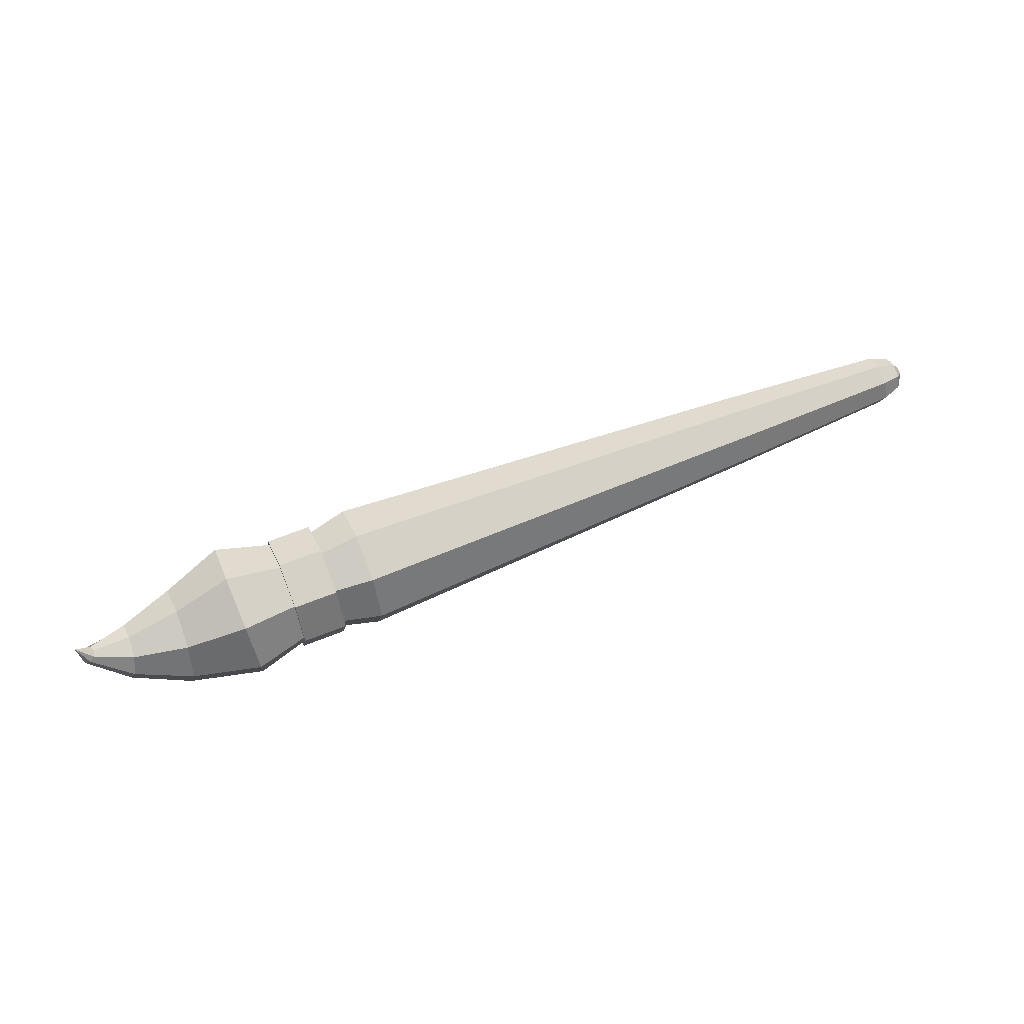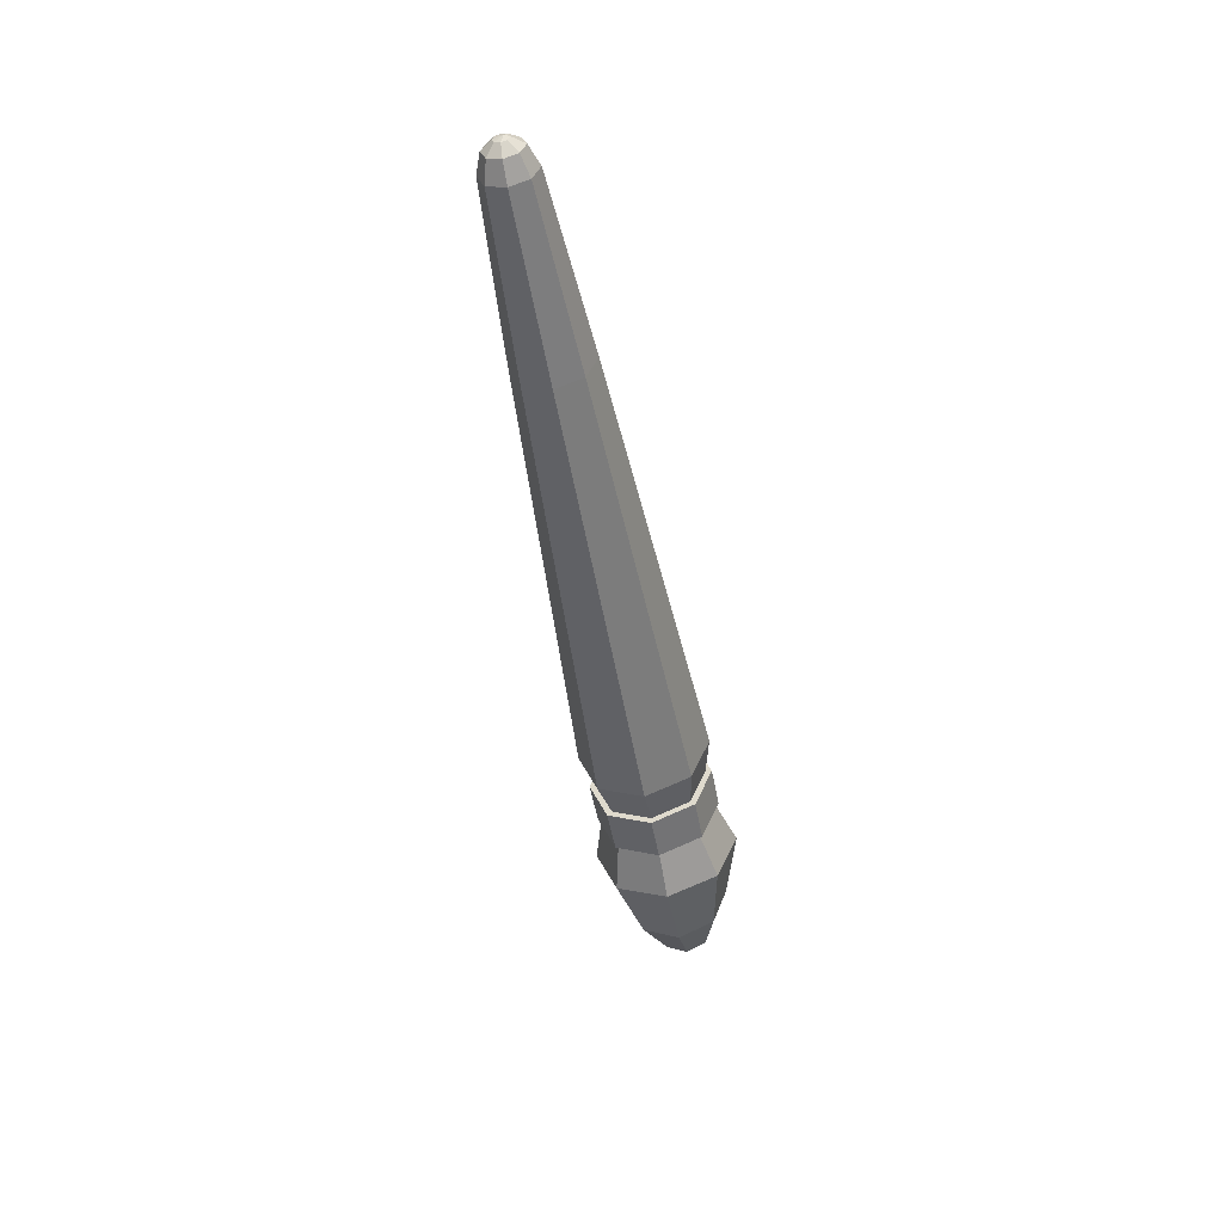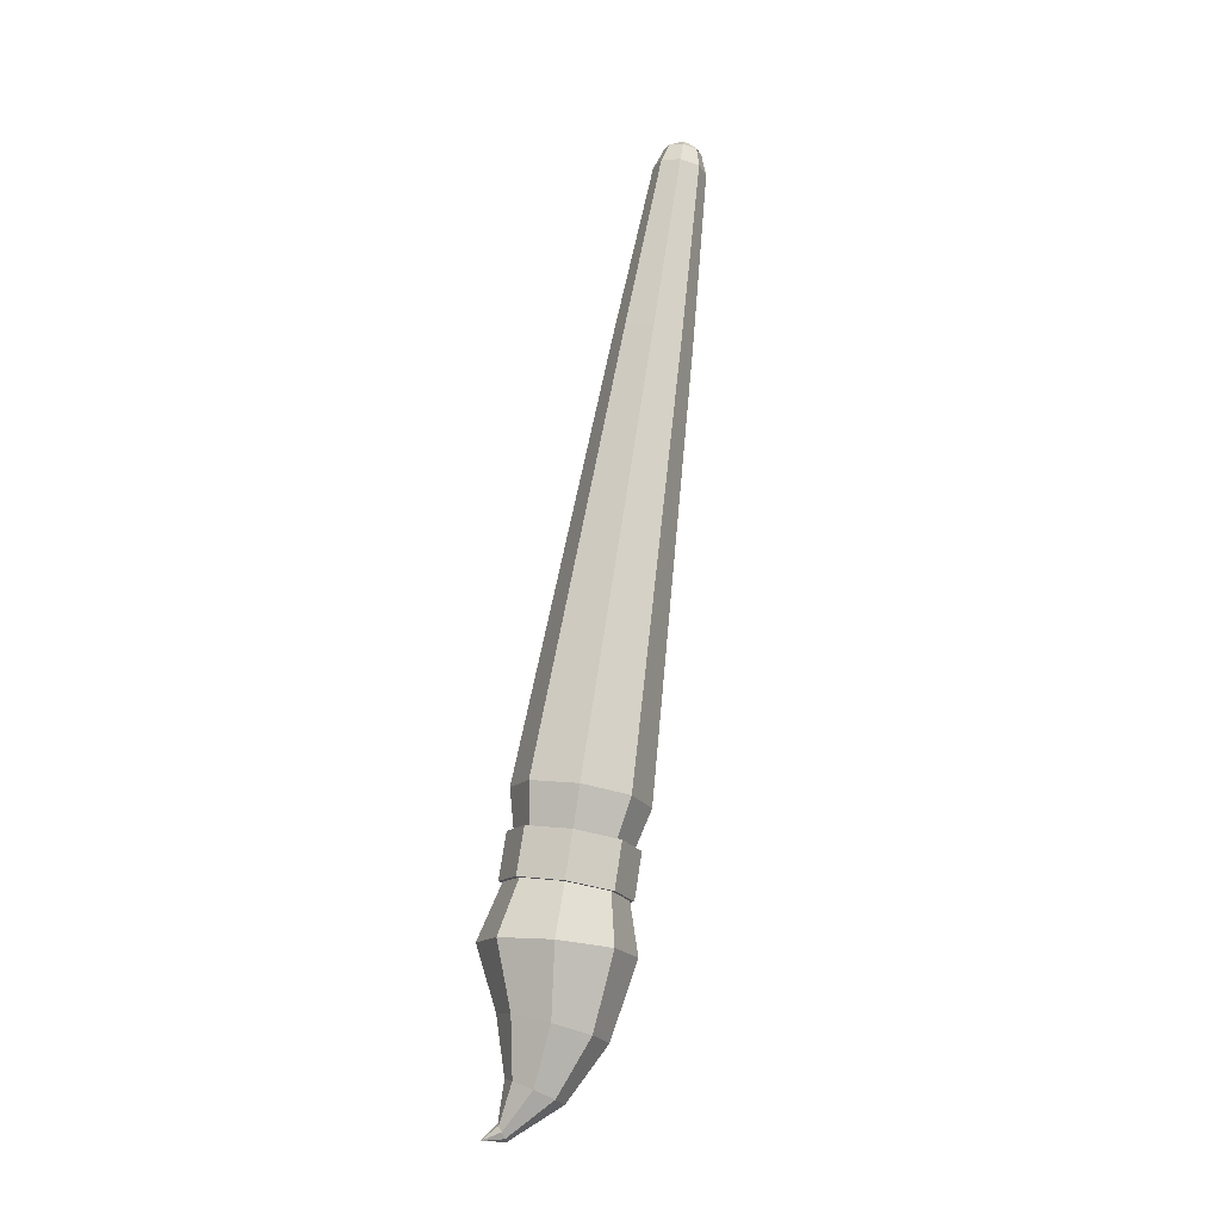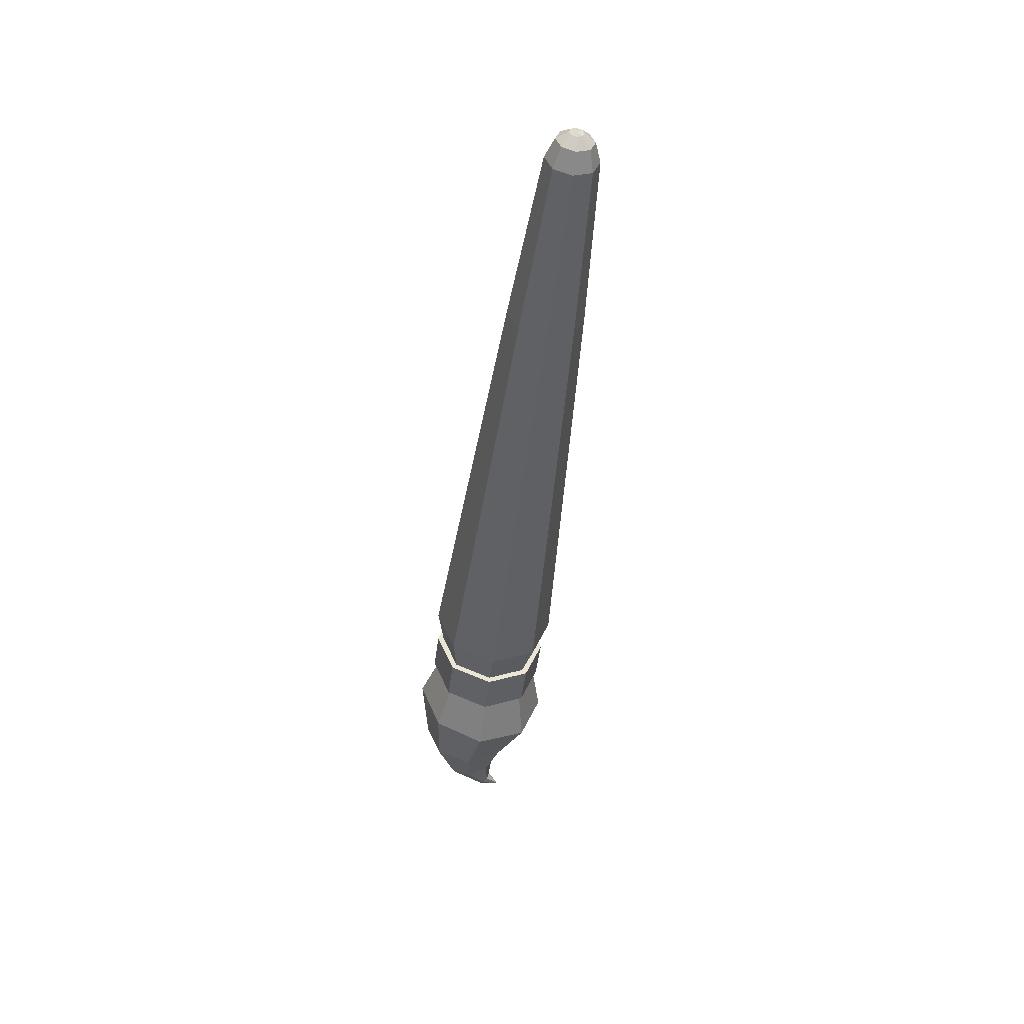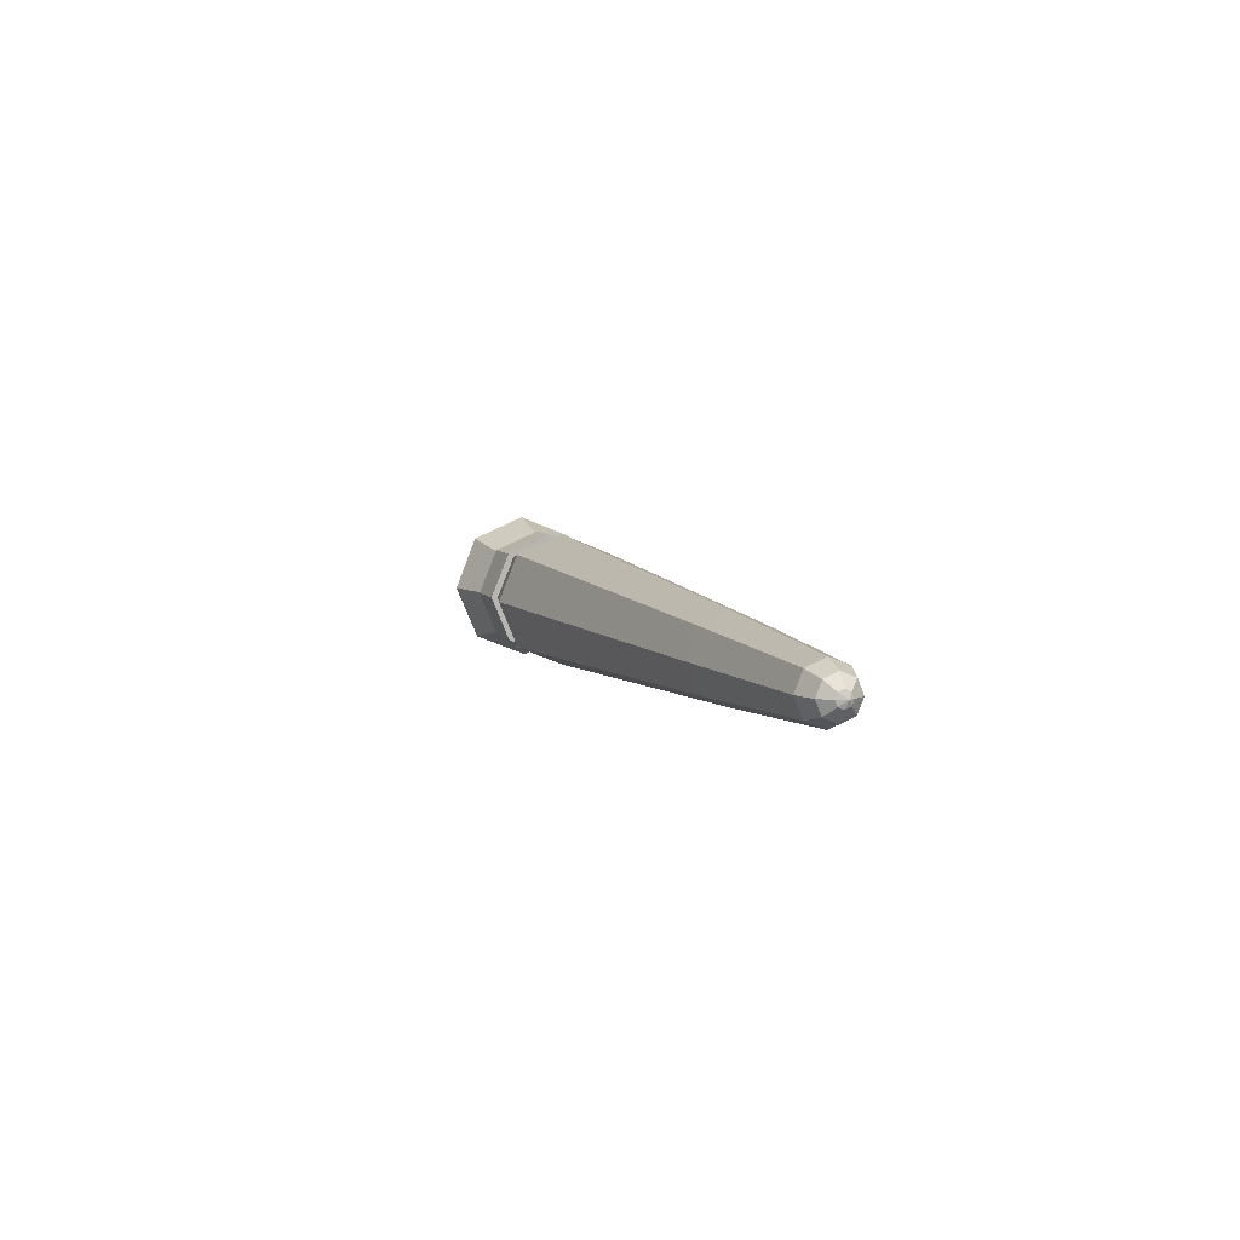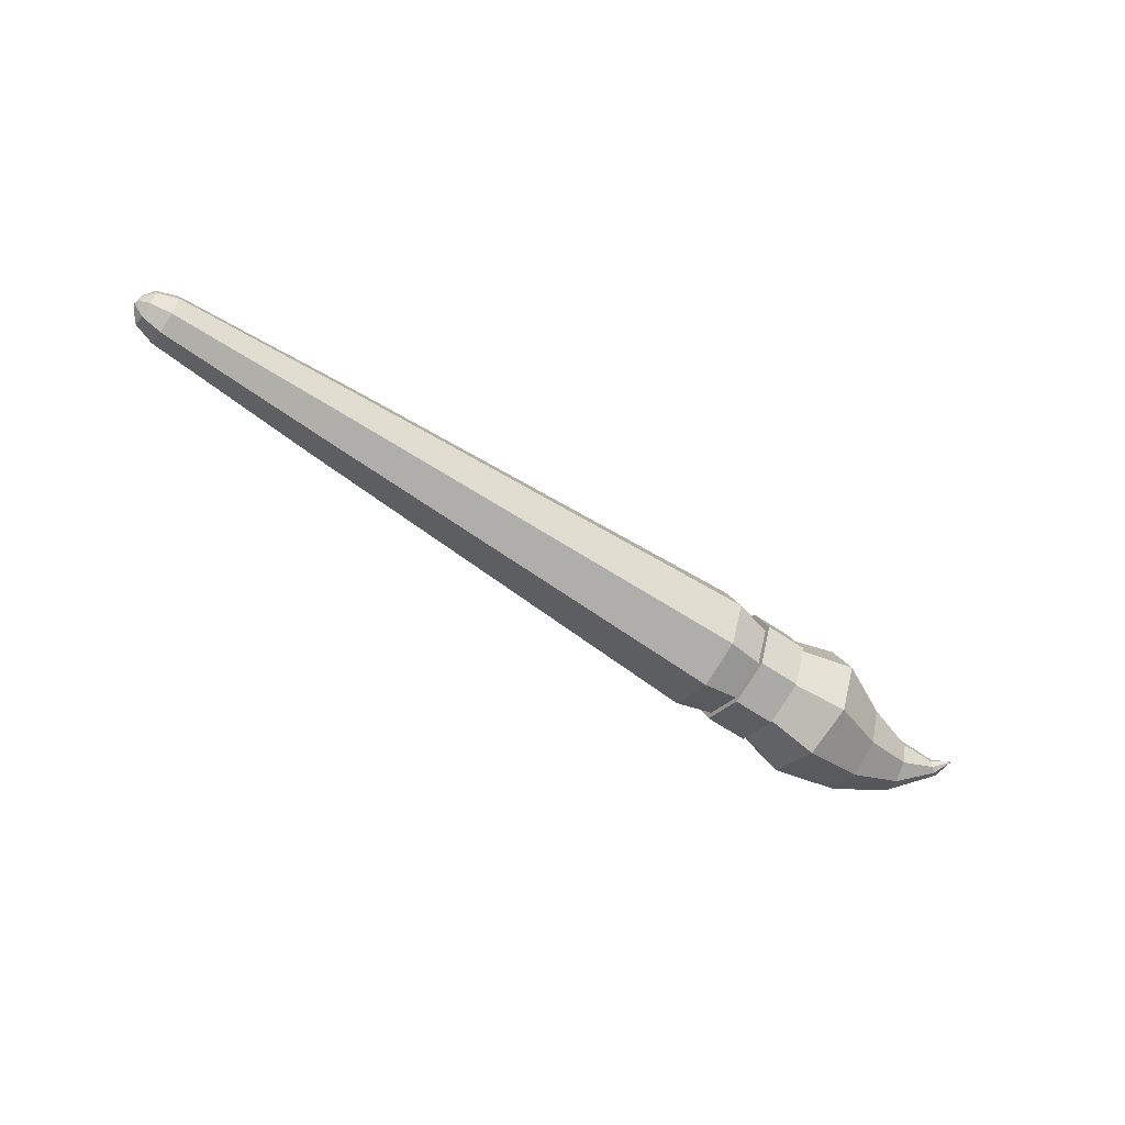
<metadata>
{"format":"obj","ext":"obj","renderer":"f3d","projection":"perspective","resolution":1024,"background":"white","views":[{"elev":58.4,"azim":156.9,"up":"+Z"},{"elev":-50.5,"azim":-79.8,"up":"+Z"},{"elev":73.6,"azim":98.6,"up":"+Y"},{"elev":-45.9,"azim":-97.0,"up":"+Y"},{"elev":6.9,"azim":-108.8,"up":"+Z"},{"elev":-57.3,"azim":-36.0,"up":"+Y"}]}
</metadata>
<code>
g Circle.005
v -2.835 0.3876 -0.3647
v -2.835 0.6711 -0.2473
v -2.835 0.7885 0.03623
v -2.835 0.6711 0.3197
v -2.835 0.3876 0.4372
v -2.835 0.1041 0.3197
v -2.835 -0.01332 0.03623
v -2.835 0.1041 -0.2473
v 1.83 0.3876 -0.6336
v 1.83 0.8612 -0.4374
v 1.83 1.057 0.03623
v 1.83 0.8612 0.5099
v 1.83 0.3876 0.706
v 1.83 -0.08602 0.5099
v 1.83 -0.2822 0.03623
v 1.83 -0.08602 -0.4374
v 2.242 0.3876 -0.5299
v 2.242 0.788 -0.3641
v 2.242 0.9538 0.03623
v 2.242 0.788 0.4366
v 2.242 0.3876 0.6024
v 2.242 -0.01273 0.4366
v 2.242 -0.1786 0.03623
v 2.242 -0.01273 -0.3641
v 2.242 0.3876 -0.5971
v 2.242 0.8354 -0.4116
v 2.242 1.021 0.03623
v 2.242 0.8354 0.484
v 2.242 0.3876 0.6695
v 2.242 -0.0602 0.484
v 2.242 -0.2457 0.03623
v 2.242 -0.0602 -0.4116
v 2.712 0.3876 -0.5971
v 2.712 0.8354 -0.4116
v 2.712 1.021 0.03623
v 2.712 0.8354 0.484
v 2.712 0.3876 0.6695
v 2.712 -0.0602 0.484
v 2.712 -0.2457 0.03623
v 2.712 -0.0602 -0.4116
v 2.712 0.3876 -0.5548
v 2.712 0.8055 -0.3817
v 2.712 0.9786 0.03623
v 2.712 0.8055 0.4541
v 2.712 0.3876 0.6272
v 2.712 -0.03029 0.4541
v 2.712 -0.2034 0.03623
v 2.712 -0.03029 -0.3817
v 3.212 0.3876 -0.7074
v 3.225 0.9143 -0.4896
v 3.256 1.133 0.03623
v 3.286 0.9143 0.5621
v 3.299 0.3876 0.7799
v 3.286 -0.1391 0.5621
v 3.256 -0.3573 0.03623
v 3.225 -0.1391 -0.4896
v 4.01 0.3876 -0.5632
v 3.994 0.7623 -0.4088
v 3.954 0.9176 -0.03613
v 3.915 0.7623 0.3365
v 3.899 0.3876 0.4909
v 3.915 0.01289 0.3365
v 3.954 -0.1423 -0.03613
v 3.994 0.01289 -0.4088
v 4.603 0.3876 -0.249
v 4.582 0.5957 -0.1654
v 4.531 0.6819 0.03623
v 4.479 0.5957 0.2379
v 4.458 0.3876 0.3214
v 4.479 0.1795 0.2379
v 4.531 0.09328 0.03623
v 4.582 0.1795 -0.1654
v 4.998 0.3876 0.2101
v 4.976 0.4523 0.2258
v 4.923 0.4791 0.2636
v 4.871 0.4523 0.3015
v 4.849 0.3876 0.3172
v 4.871 0.3229 0.3015
v 4.923 0.2962 0.2636
v 4.976 0.3229 0.2258
v 5.026 0.3777 0.4478
v -4.712 0.3876 -0.2364
v -4.712 0.5804 -0.1566
v -4.712 0.6603 0.03623
v -4.712 0.5804 0.229
v -4.712 0.3876 0.3089
v -4.712 0.1948 0.229
v -4.712 0.1149 0.03623
v -4.712 0.1948 -0.1566
v -4.926 0.3876 -0.16
v -4.926 0.5264 -0.1025
v -4.926 0.5838 0.03623
v -4.926 0.5264 0.175
v -4.926 0.3876 0.2324
v -4.926 0.2489 0.175
v -4.926 0.1914 0.03623
v -4.926 0.2489 -0.1025
v -5.014 0.3876 -0.04167
v -5.014 0.4427 -0.01886
v -5.014 0.4655 0.03623
v -5.014 0.4427 0.09131
v -5.014 0.3876 0.1141
v -5.014 0.3325 0.09131
v -5.014 0.3097 0.03623
v -5.014 0.3325 -0.01886
v -5.038 0.3604 0.03623
f 8 16 15 7
f 6 14 13 5
f 4 12 11 3
f 2 10 9 1
f 1 9 16 8
f 7 15 14 6
f 5 13 12 4
f 3 11 10 2
f 9 17 24 16
f 15 23 22 14
f 13 21 20 12
f 11 19 18 10
f 16 24 23 15
f 14 22 21 13
f 12 20 19 11
f 10 18 17 9
f 7 88 89 8
f 5 86 87 6
f 3 84 85 4
f 1 82 83 2
f 8 89 82 1
f 6 87 88 7
f 4 85 86 5
f 2 83 84 3
f 82 90 91 83
f 89 97 90 82
f 87 95 96 88
f 85 93 94 86
f 83 91 92 84
f 88 96 97 89
f 86 94 95 87
f 84 92 93 85
f 96 104 105 97
f 94 102 103 95
f 92 100 101 93
f 90 98 99 91
f 97 105 98 90
f 95 103 104 96
f 93 101 102 94
f 91 99 100 92
f 99 106 100
f 104 106 105
f 102 106 103
f 100 106 101
f 98 106 99
f 105 106 98
f 103 106 104
f 101 106 102
f 42 50 49 41
f 41 49 56 48
f 47 55 54 46
f 45 53 52 44
f 43 51 50 42
f 48 56 55 47
f 46 54 53 45
f 44 52 51 43
f 56 64 63 55
f 54 62 61 53
f 52 60 59 51
f 50 58 57 49
f 49 57 64 56
f 55 63 62 54
f 53 61 60 52
f 51 59 58 50
f 22 30 29 21
f 20 28 27 19
f 18 26 25 17
f 17 25 32 24
f 23 31 30 22
f 21 29 28 20
f 19 27 26 18
f 24 32 31 23
f 32 40 39 31
f 30 38 37 29
f 28 36 35 27
f 26 34 33 25
f 25 33 40 32
f 31 39 38 30
f 29 37 36 28
f 27 35 34 26
f 39 47 46 38
f 37 45 44 36
f 35 43 42 34
f 40 48 47 39
f 38 46 45 37
f 36 44 43 35
f 34 42 41 33
f 33 41 48 40
f 59 67 66 58
f 64 72 71 63
f 62 70 69 61
f 60 68 67 59
f 58 66 65 57
f 57 65 72 64
f 63 71 70 62
f 61 69 68 60
f 65 73 80 72
f 71 79 78 70
f 69 77 76 68
f 67 75 74 66
f 72 80 79 71
f 70 78 77 69
f 68 76 75 67
f 66 74 73 65
f 76 81 75
f 74 81 73
f 73 81 80
f 79 81 78
f 77 81 76
f 75 81 74
f 80 81 79
f 78 81 77

</code>
